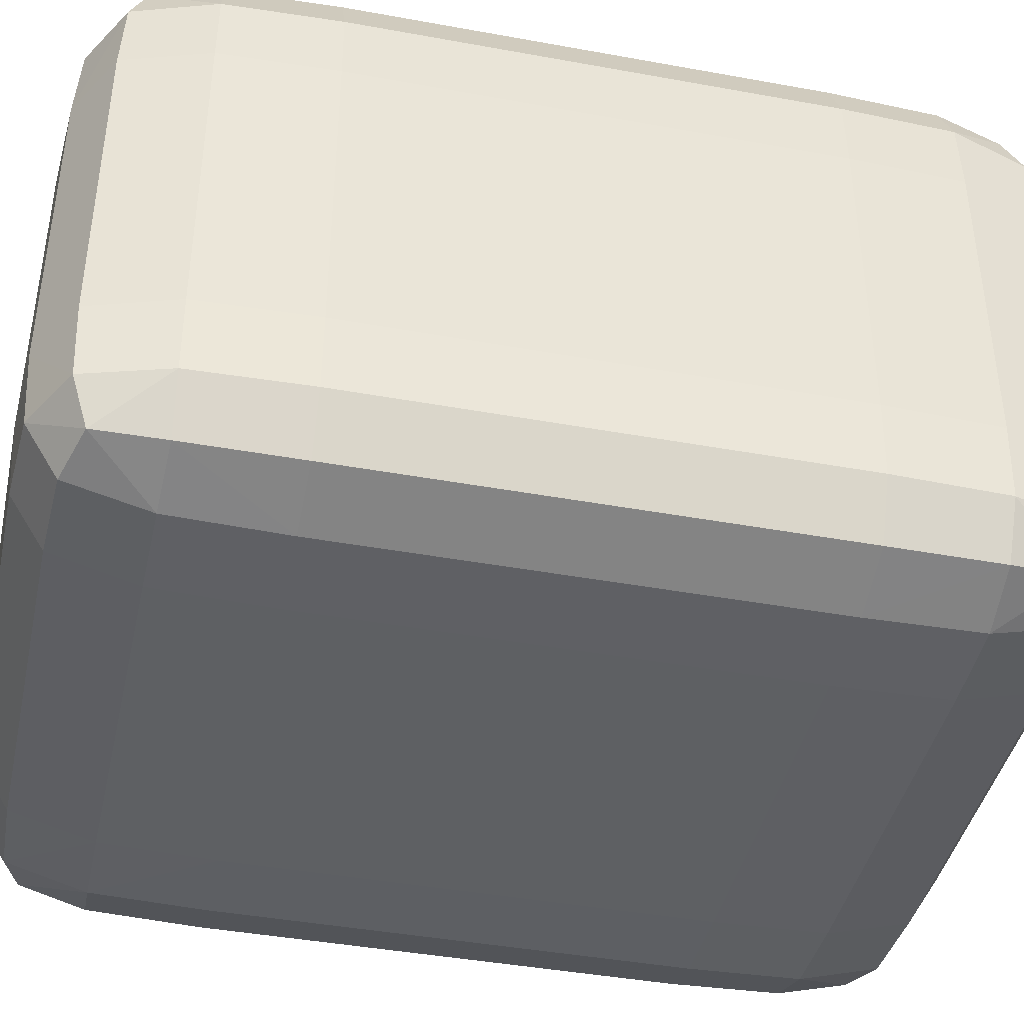
<metadata>
{"format":"obj","ext":"obj","renderer":"f3d","projection":"perspective","resolution":1024,"background":"white","views":[{"elev":-42.1,"azim":77.6,"up":"+Y"}]}
</metadata>
<code>
o 立方体.001
v 0.4396 -0.3769 -0.5636
v 0.4396 0.3769 -0.5636
v 0.4396 -0.3769 0.5636
v 0.4396 0.3769 0.5636
v -0.4396 -0.3769 -0.5636
v -0.4396 0.3769 -0.5636
v -0.4396 -0.3769 0.5636
v -0.4396 0.3769 0.5636
v 0.4606 0 -0.5905
v 0.4606 0 0.5905
v -0.4606 0 0.5905
v -0.4606 0 -0.5905
v 0.4606 -0.3948 -0
v 0.4606 0.3948 -0
v -0.4606 -0.3948 -0
v -0.4606 0.3948 -0
v -0.5024 0 -0
v 0.5024 0 0
v 0 -0.3948 0.5905
v -0 0.3948 0.5905
v 0 -0.3948 -0.5905
v 0 0.3948 -0.5905
v 0 0 -0.6442
v -0 0 0.6442
v 0 0.4307 -0
v 0 -0.4307 -0
v 0.4606 -0.3948 -0.3221
v -0.4606 0.3948 -0.3221
v -0.5024 0 -0.3221
v 0.4606 0.3948 -0.3221
v -0.4606 -0.3948 -0.3221
v 0.5024 0 -0.3221
v 0 0.4307 -0.3221
v 0 -0.4307 -0.3221
v 0.4606 0.3948 0.3221
v -0.4606 -0.3948 0.3221
v 0.5024 0 0.3221
v 0.4606 -0.3948 0.3221
v -0.4606 0.3948 0.3221
v -0.5024 0 0.3221
v 0 -0.4307 0.3221
v 0 0.4307 0.3221
v 0.2512 -0.3948 0.5905
v 0.2512 0.3948 -0.5905
v 0.2512 0 -0.6442
v 0.2512 -0.4307 -0
v 0.2512 0.3948 0.5905
v 0.2512 -0.3948 -0.5905
v 0.2512 0 0.6442
v 0.2512 0.4307 -0
v 0.2512 -0.4307 -0.3221
v 0.2512 0.4307 -0.3221
v 0.2512 -0.4307 0.3221
v 0.2512 0.4307 0.3221
v -0.2512 0.3948 0.5905
v -0.2512 -0.3948 -0.5905
v -0.2512 0 0.6442
v -0.2512 0.4307 -0
v -0.2512 -0.3948 0.5905
v -0.2512 0.3948 -0.5905
v -0.2512 0 -0.6442
v -0.2512 -0.4307 -0
v -0.2512 0.4307 -0.3221
v -0.2512 -0.4307 -0.3221
v -0.2512 0.4307 0.3221
v -0.2512 -0.4307 0.3221
v 0.4606 0.2154 -0.5905
v 0.4606 0.2154 0.5905
v -0.4606 0.2154 0.5905
v -0.4606 0.2154 -0.5905
v -0.5024 0.2154 -0
v 0.5024 0.2154 0
v 0 0.2154 -0.6442
v -0 0.2154 0.6442
v 0.5024 0.2154 -0.3221
v -0.5024 0.2154 -0.3221
v -0.5024 0.2154 0.3221
v 0.5024 0.2154 0.3221
v 0.2512 0.2154 0.6442
v 0.2512 0.2154 -0.6442
v -0.2512 0.2154 -0.6442
v -0.2512 0.2154 0.6442
v 0.4606 -0.2154 0.5905
v -0.4606 -0.2154 0.5905
v -0.4606 -0.2154 -0.5905
v 0.4606 -0.2154 -0.5905
v 0.5024 -0.2154 0
v -0.5024 -0.2154 -0
v -0 -0.2154 0.6442
v 0 -0.2154 -0.6442
v 0.5024 -0.2154 -0.3221
v -0.5024 -0.2154 -0.3221
v -0.5024 -0.2154 0.3221
v 0.5024 -0.2154 0.3221
v 0.2512 -0.2154 0.6442
v 0.2512 -0.2154 -0.6442
v -0.2512 -0.2154 -0.6442
v -0.2512 -0.2154 0.6442
v 0.457 -0.3917 -0.4729
v 0.457 0.3162 -0.5859
v 0.457 0.3917 0.4729
v 0.457 -0.3162 0.5859
v 0.3689 -0.3917 0.5859
v -0.3689 0.3917 0.5859
v -0.457 -0.3162 0.5859
v -0.457 -0.3917 0.4729
v -0.457 0.3917 -0.4729
v -0.457 -0.3162 -0.5859
v -0.3689 -0.3917 -0.5859
v 0.3689 0.3917 -0.5859
v 0.4606 -0.1077 -0.5905
v 0.4606 0.1077 0.5905
v -0.4606 0.1077 0.5905
v -0.4606 0.1077 -0.5905
v 0.3716 0 -0.6374
v -0.4972 0 -0.4764
v -0.3716 0 0.6374
v 0.4972 0 0.4764
v 0.4606 -0.3948 0.161
v 0.4606 0.3948 -0.161
v -0.4606 -0.3948 -0.161
v -0.4606 0.3948 0.161
v -0.5024 0 0.161
v 0.5024 0 -0.161
v 0.4972 -0.3185 0
v -0.4972 -0.3185 0
v -0.3716 0.4262 0
v 0.3716 -0.4262 -0
v -0.5024 0.1077 0
v 0.5024 0.1077 -0
v -0.1256 -0.3948 0.5905
v 0.1256 0.3948 0.5905
v 0.1256 -0.3948 -0.5905
v -0.1256 0.3948 -0.5905
v -0.1256 0 -0.6442
v 0.1256 0 0.6442
v 0.1256 0.4307 0
v -0.1256 -0.4307 0
v 0 -0.4307 0.161
v 0 0.4307 0.161
v -0 -0.3185 0.6374
v 0 -0.3185 -0.6374
v 0 0.4262 -0.4764
v 0 -0.4262 -0.4764
v -0 0.1077 -0.6442
v 0 0.1077 0.6442
v 0.4606 -0.3948 -0.161
v -0.4606 0.3948 -0.161
v -0.5024 0 -0.161
v 0.457 0.3917 -0.4729
v -0.457 -0.3917 -0.4729
v 0.4972 0 -0.4764
v 0 0.4307 -0.161
v 0 -0.4307 -0.161
v 0.3716 -0.4262 -0.3221
v -0.3716 0.4262 -0.3221
v 0.5024 0.1077 -0.3221
v 0.4972 -0.3185 -0.3221
v -0.4972 -0.3185 -0.3221
v 0.1256 0.4307 -0.3221
v -0.1256 -0.4307 -0.3221
v -0.5024 0.1077 -0.3221
v 0.4606 0.3948 0.161
v -0.4606 -0.3948 0.161
v 0.5024 0 0.161
v 0.457 -0.3917 0.4729
v -0.457 0.3917 0.4729
v -0.4972 0 0.4764
v 0 -0.4262 0.4764
v 0 0.4262 0.4764
v -0.3716 0.4262 0.3221
v 0.3716 -0.4262 0.3221
v -0.5024 0.1077 0.3221
v -0.1256 -0.4307 0.3221
v 0.1256 0.4307 0.3221
v -0.4972 -0.3185 0.3221
v 0.4972 -0.3185 0.3221
v 0.5024 0.1077 0.3221
v 0.1256 -0.3948 0.5905
v 0.1256 0.3948 -0.5905
v 0.1256 0 -0.6442
v 0.1256 -0.4307 0
v 0.3689 0.3917 0.5859
v 0.3689 -0.3917 -0.5859
v 0.3716 0 0.6374
v 0.3716 0.4262 -0
v 0.1256 -0.4307 -0.3221
v 0.3716 0.4262 -0.3221
v 0.1256 -0.4307 0.3221
v 0.3716 0.4262 0.3221
v 0.2512 0.4262 0.4764
v 0.2512 -0.4262 0.4764
v 0.2512 0.4307 -0.161
v 0.2512 -0.4307 -0.161
v 0.2512 0.1077 0.6442
v 0.2512 -0.4262 -0.4764
v 0.2512 -0.3185 0.6374
v 0.2512 -0.4307 0.161
v 0.2512 0.4307 0.161
v 0.2512 -0.3185 -0.6374
v 0.2512 0.4262 -0.4764
v 0.2512 0.1077 -0.6442
v -0.1256 0.3948 0.5905
v -0.1256 -0.3948 -0.5905
v -0.1256 0 0.6442
v -0.1256 0.4307 0
v -0.3689 -0.3917 0.5859
v -0.3689 0.3917 -0.5859
v -0.3716 0 -0.6374
v -0.3716 -0.4262 0
v -0.1256 0.4307 -0.3221
v -0.3716 -0.4262 -0.3221
v -0.1256 0.4307 0.3221
v -0.3716 -0.4262 0.3221
v -0.2512 -0.4262 0.4764
v -0.2512 0.4262 0.4764
v -0.2512 -0.4307 -0.161
v -0.2512 0.4307 -0.161
v -0.2512 0.1077 -0.6442
v -0.2512 0.4262 -0.4764
v -0.2512 -0.3185 -0.6374
v -0.2512 0.4307 0.161
v -0.2512 -0.4307 0.161
v -0.2512 -0.3185 0.6374
v -0.2512 -0.4262 -0.4764
v -0.2512 0.1077 0.6442
v 0.4606 0.1077 -0.5905
v 0.457 0.3162 0.5859
v -0.457 0.3162 0.5859
v -0.457 0.3162 -0.5859
v -0.4972 0.3185 0
v 0.4972 0.3185 0
v 0 0.3185 -0.6374
v -0 0.3185 0.6374
v 0.4972 0.3185 -0.3221
v -0.4972 0.3185 -0.3221
v -0.4972 0.3185 0.3221
v 0.4972 0.3185 0.3221
v 0.2512 0.3185 0.6374
v 0.2512 0.3185 -0.6374
v -0.2512 0.3185 -0.6374
v -0.2512 0.3185 0.6374
v -0.1256 0.2154 0.6442
v -0.3716 0.2154 -0.6374
v 0.1256 0.2154 -0.6442
v 0.3716 0.2154 0.6374
v 0.5024 0.2154 0.161
v -0.4972 0.2154 0.4764
v -0.5024 0.2154 -0.161
v 0.4972 0.2154 -0.4764
v 0.1256 0.2154 0.6442
v -0.1256 0.2154 -0.6442
v 0.5024 0.2154 -0.161
v -0.5024 0.2154 0.161
v 0.3716 0.2154 -0.6374
v -0.4972 0.2154 -0.4764
v -0.3716 0.2154 0.6374
v 0.4972 0.2154 0.4764
v 0.4606 -0.1077 0.5905
v -0.4606 -0.1077 0.5905
v -0.4606 -0.1077 -0.5905
v 0.457 -0.3162 -0.5859
v 0.5024 -0.1077 -0
v -0.5024 -0.1077 0
v 0 -0.1077 0.6442
v -0 -0.1077 -0.6442
v 0.5024 -0.1077 -0.3221
v -0.5024 -0.1077 -0.3221
v -0.5024 -0.1077 0.3221
v 0.5024 -0.1077 0.3221
v 0.2512 -0.1077 0.6442
v 0.2512 -0.1077 -0.6442
v -0.2512 -0.1077 -0.6442
v -0.2512 -0.1077 0.6442
v -0.1256 -0.2154 0.6442
v -0.3716 -0.2154 -0.6374
v 0.1256 -0.2154 -0.6442
v 0.3716 -0.2154 0.6374
v 0.5024 -0.2154 0.161
v -0.4972 -0.2154 0.4764
v -0.5024 -0.2154 -0.161
v 0.4972 -0.2154 -0.4764
v -0.1256 -0.2154 -0.6442
v 0.1256 -0.2154 0.6442
v -0.5024 -0.2154 0.161
v 0.5024 -0.2154 -0.161
v 0.4972 -0.2154 0.4764
v -0.3716 -0.2154 0.6374
v -0.4972 -0.2154 -0.4764
v 0.3716 -0.2154 -0.6374
v 0.4922 0.318 0.4755
v -0.3709 0.318 0.631
v -0.4922 0.318 -0.4755
v 0.3709 0.318 -0.631
v -0.3709 -0.4219 -0.4755
v 0.3709 0.4219 -0.4755
v 0.3716 -0.1077 -0.6374
v -0.4972 -0.1077 -0.4764
v -0.3716 -0.1077 0.6374
v 0.4972 -0.1077 0.4764
v 0.5024 -0.1077 -0.161
v -0.5024 -0.1077 0.161
v 0.3716 0.4262 0.161
v -0.3716 -0.4262 0.161
v -0.4972 0.3185 0.161
v 0.4972 0.3185 -0.161
v 0.1256 -0.4307 0.161
v -0.1256 0.4307 0.161
v 0.1256 -0.1077 0.6442
v -0.1256 -0.1077 -0.6442
v -0.1256 0.4262 -0.4764
v 0.1256 -0.4262 -0.4764
v -0.1256 0.3185 -0.6374
v 0.1256 0.3185 0.6374
v 0.1256 -0.4307 -0.161
v -0.1256 0.4307 -0.161
v 0.4922 0.318 -0.4755
v 0.4972 -0.1077 -0.4764
v -0.5024 -0.1077 -0.161
v 0.3716 0.4262 -0.161
v -0.3716 -0.4262 -0.161
v -0.4972 0.3185 -0.161
v -0.1256 0.4262 0.4764
v 0.1256 -0.4262 0.4764
v -0.4922 0.318 0.4755
v -0.3709 -0.4219 0.4755
v 0.3709 0.4219 0.4755
v -0.4972 -0.1077 0.4764
v 0.5024 -0.1077 0.161
v 0.4972 0.3185 0.161
v 0.1256 0.4262 0.4764
v 0.3709 -0.4219 0.4755
v 0.1256 0.4307 -0.161
v 0.3716 -0.4262 -0.161
v 0.3709 0.318 0.631
v 0.3709 -0.4219 -0.4755
v 0.3716 -0.1077 0.6374
v 0.3716 -0.4262 0.161
v 0.1256 0.4307 0.161
v 0.1256 -0.1077 -0.6442
v 0.1256 0.4262 -0.4764
v 0.1256 0.3185 -0.6374
v -0.1256 -0.4262 0.4764
v -0.3709 0.4219 0.4755
v -0.1256 -0.4307 -0.161
v -0.3716 0.4262 -0.161
v -0.3709 0.318 -0.631
v -0.3709 0.4219 -0.4755
v -0.3716 -0.1077 -0.6374
v -0.3716 0.4262 0.161
v -0.1256 -0.4307 0.161
v -0.1256 -0.1077 0.6442
v -0.1256 -0.4262 -0.4764
v -0.1256 0.3185 0.6374
v -0.1256 0.1077 0.6442
v -0.3716 0.1077 -0.6374
v 0.1256 0.1077 -0.6442
v 0.3716 0.1077 0.6374
v 0.5024 0.1077 0.161
v -0.4972 0.1077 0.4764
v -0.5024 0.1077 -0.161
v 0.4972 0.1077 -0.4764
v 0.1256 0.1077 0.6442
v -0.1256 0.1077 -0.6442
v 0.5024 0.1077 -0.161
v -0.5024 0.1077 0.161
v 0.3716 0.1077 -0.6374
v -0.4972 0.1077 -0.4764
v -0.3716 0.1077 0.6374
v 0.4972 0.1077 0.4764
v -0.1256 -0.3185 0.6374
v -0.3709 -0.318 -0.631
v 0.1256 -0.3185 -0.6374
v 0.3709 -0.318 0.631
v 0.4972 -0.3185 0.161
v -0.4922 -0.318 0.4755
v -0.4972 -0.3185 -0.161
v 0.4922 -0.318 -0.4755
v -0.1256 -0.3185 -0.6374
v 0.1256 -0.3185 0.6374
v -0.4972 -0.3185 0.161
v 0.4972 -0.3185 -0.161
v 0.4922 -0.318 0.4755
v -0.3709 -0.318 0.631
v -0.4922 -0.318 -0.4755
v 0.3709 -0.318 -0.631
f 78 291 258
f 238 101 291
f 291 4 228
f 258 228 68
f 82 292 257
f 242 104 292
f 292 8 229
f 257 229 69
f 76 293 256
f 236 107 293
f 293 6 230
f 256 230 70
f 80 294 255
f 240 110 294
f 294 2 100
f 255 100 67
f 64 295 225
f 212 151 295
f 295 5 109
f 225 109 56
f 52 296 201
f 188 150 296
f 296 2 110
f 201 110 44
f 272 290 96
f 45 297 272
f 115 111 297
f 297 86 290
f 92 298 289
f 29 298 268
f 298 12 261
f 298 85 289
f 98 299 288
f 57 299 274
f 299 11 260
f 299 84 288
f 94 300 287
f 37 300 270
f 300 10 259
f 300 83 287
f 267 286 91
f 32 301 267
f 124 263 301
f 301 87 286
f 269 285 93
f 40 302 269
f 123 264 302
f 302 88 285
f 190 199 54
f 35 303 190
f 163 186 303
f 303 50 199
f 214 223 66
f 36 304 214
f 164 210 304
f 304 62 223
f 237 254 77
f 39 305 237
f 122 231 305
f 254 231 71
f 235 253 75
f 30 306 235
f 120 232 306
f 306 72 253
f 189 198 53
f 41 307 189
f 139 182 307
f 307 46 198
f 213 222 65
f 42 308 213
f 140 206 308
f 308 58 222
f 271 284 95
f 49 309 271
f 136 265 309
f 309 89 284
f 273 283 97
f 61 310 273
f 135 266 310
f 310 90 283
f 211 220 63
f 33 311 211
f 143 134 311
f 311 60 220
f 187 196 51
f 34 312 187
f 144 133 312
f 312 48 196
f 241 252 81
f 60 313 241
f 134 233 313
f 313 73 252
f 239 251 79
f 47 314 239
f 132 234 314
f 314 74 251
f 182 194 46
f 26 315 182
f 154 187 315
f 315 51 194
f 206 218 58
f 25 316 206
f 153 211 316
f 316 63 218
f 100 250 67
f 2 317 100
f 150 235 317
f 317 75 250
f 111 282 86
f 9 318 111
f 152 267 318
f 318 91 282
f 264 281 88
f 17 319 264
f 149 268 319
f 281 268 92
f 186 193 50
f 14 320 186
f 120 188 320
f 320 52 193
f 210 217 62
f 15 321 210
f 121 212 321
f 321 64 217
f 231 249 71
f 16 322 231
f 148 236 322
f 322 76 249
f 203 216 55
f 20 323 203
f 170 213 323
f 323 65 216
f 179 192 43
f 19 324 179
f 169 189 324
f 324 53 192
f 229 248 69
f 8 325 229
f 167 237 325
f 325 77 248
f 207 215 59
f 7 326 207
f 106 214 326
f 326 66 215
f 183 191 47
f 4 327 183
f 101 190 327
f 327 54 191
f 260 280 84
f 11 328 260
f 328 40 269
f 328 93 280
f 263 279 87
f 18 329 263
f 165 270 329
f 279 270 94
f 232 247 72
f 14 330 232
f 330 35 238
f 330 78 247
f 132 170 20
f 47 331 132
f 191 175 331
f 331 42 170
f 3 332 166
f 103 192 332
f 332 53 172
f 166 172 38
f 137 153 25
f 50 333 137
f 193 160 333
f 333 33 153
f 128 147 13
f 46 334 128
f 194 155 334
f 334 27 147
f 228 246 68
f 4 335 228
f 183 239 335
f 335 79 246
f 155 99 27
f 51 336 155
f 196 184 336
f 336 1 99
f 259 278 83
f 10 337 259
f 337 49 271
f 337 95 278
f 172 119 38
f 53 338 172
f 198 128 338
f 338 13 119
f 175 140 42
f 54 339 175
f 199 137 339
f 339 25 140
f 266 277 90
f 23 340 266
f 181 272 340
f 340 96 277
f 160 143 33
f 52 341 160
f 201 180 341
f 341 22 143
f 233 245 73
f 22 342 233
f 342 44 240
f 342 80 245
f 131 169 19
f 59 343 131
f 343 66 174
f 343 41 169
f 8 344 167
f 104 216 344
f 344 65 171
f 167 171 39
f 138 154 26
f 62 345 138
f 217 161 345
f 345 34 154
f 127 148 16
f 58 346 127
f 218 156 346
f 346 28 148
f 230 244 70
f 6 347 230
f 208 241 347
f 347 81 244
f 156 107 28
f 63 348 156
f 220 208 348
f 348 6 107
f 261 276 85
f 12 349 261
f 349 61 273
f 349 97 276
f 171 122 39
f 65 350 171
f 350 58 127
f 122 127 16
f 174 139 41
f 66 351 174
f 351 62 138
f 351 26 139
f 265 275 89
f 24 352 265
f 205 274 352
f 275 274 98
f 161 144 34
f 64 353 161
f 225 204 353
f 353 21 144
f 234 243 74
f 20 354 234
f 203 242 354
f 354 82 243
f 146 205 24
f 74 355 146
f 243 226 355
f 355 57 205
f 114 209 12
f 70 356 114
f 356 81 219
f 356 61 209
f 145 181 23
f 73 357 145
f 245 202 357
f 357 45 181
f 112 185 10
f 68 358 112
f 358 79 195
f 358 49 185
f 130 165 18
f 72 359 130
f 247 178 359
f 359 37 165
f 113 168 11
f 69 360 113
f 360 77 173
f 360 40 168
f 129 149 17
f 71 361 129
f 249 162 361
f 361 29 149
f 227 152 9
f 67 362 227
f 250 157 362
f 362 32 152
f 195 136 49
f 79 363 195
f 251 146 363
f 363 24 136
f 219 135 61
f 81 364 219
f 252 145 364
f 364 23 135
f 157 124 32
f 75 365 157
f 253 130 365
f 365 18 124
f 173 123 40
f 77 366 173
f 366 71 129
f 366 17 123
f 45 367 115
f 80 367 202
f 255 227 367
f 367 9 115
f 162 116 29
f 76 368 162
f 256 114 368
f 368 12 116
f 226 117 57
f 82 369 226
f 257 113 369
f 369 11 117
f 178 118 37
f 78 370 178
f 258 112 370
f 370 10 118
f 141 131 19
f 89 371 141
f 275 224 371
f 371 59 131
f 5 372 109
f 108 276 372
f 372 97 221
f 109 221 56
f 142 133 21
f 90 373 142
f 277 200 373
f 373 48 133
f 3 374 103
f 102 278 374
f 374 95 197
f 103 197 43
f 125 119 13
f 87 375 125
f 279 177 375
f 375 38 119
f 7 376 106
f 105 280 376
f 376 93 176
f 106 176 36
f 126 121 15
f 88 377 126
f 281 159 377
f 121 159 31
f 1 378 99
f 262 282 378
f 378 91 158
f 99 158 27
f 56 379 204
f 97 379 221
f 283 142 379
f 379 21 204
f 197 179 43
f 95 380 197
f 284 141 380
f 380 19 179
f 176 164 36
f 93 381 176
f 381 88 126
f 164 126 15
f 158 147 27
f 91 382 158
f 286 125 382
f 382 13 147
f 177 166 38
f 94 383 177
f 287 102 383
f 383 3 166
f 224 207 59
f 98 384 224
f 288 105 384
f 384 7 207
f 159 151 31
f 92 385 159
f 289 108 385
f 385 5 151
f 200 184 48
f 96 386 200
f 290 262 386
f 386 1 184
f 78 238 291
f 238 35 101
f 291 101 4
f 258 291 228
f 82 242 292
f 242 55 104
f 292 104 8
f 257 292 229
f 76 236 293
f 236 28 107
f 293 107 6
f 256 293 230
f 80 240 294
f 240 44 110
f 294 110 2
f 255 294 100
f 64 212 295
f 212 31 151
f 295 151 5
f 225 295 109
f 52 188 296
f 188 30 150
f 296 150 2
f 201 296 110
f 272 297 290
f 45 115 297
f 115 9 111
f 297 111 86
f 92 268 298
f 29 116 298
f 298 116 12
f 298 261 85
f 98 274 299
f 57 117 299
f 299 117 11
f 299 260 84
f 94 270 300
f 37 118 300
f 300 118 10
f 300 259 83
f 267 301 286
f 32 124 301
f 124 18 263
f 301 263 87
f 269 302 285
f 40 123 302
f 123 17 264
f 302 264 88
f 190 303 199
f 35 163 303
f 163 14 186
f 303 186 50
f 214 304 223
f 36 164 304
f 164 15 210
f 304 210 62
f 237 305 254
f 39 122 305
f 122 16 231
f 254 305 231
f 235 306 253
f 30 120 306
f 120 14 232
f 306 232 72
f 189 307 198
f 41 139 307
f 139 26 182
f 307 182 46
f 213 308 222
f 42 140 308
f 140 25 206
f 308 206 58
f 271 309 284
f 49 136 309
f 136 24 265
f 309 265 89
f 273 310 283
f 61 135 310
f 135 23 266
f 310 266 90
f 211 311 220
f 33 143 311
f 143 22 134
f 311 134 60
f 187 312 196
f 34 144 312
f 144 21 133
f 312 133 48
f 241 313 252
f 60 134 313
f 134 22 233
f 313 233 73
f 239 314 251
f 47 132 314
f 132 20 234
f 314 234 74
f 182 315 194
f 26 154 315
f 154 34 187
f 315 187 51
f 206 316 218
f 25 153 316
f 153 33 211
f 316 211 63
f 100 317 250
f 2 150 317
f 150 30 235
f 317 235 75
f 111 318 282
f 9 152 318
f 152 32 267
f 318 267 91
f 264 319 281
f 17 149 319
f 149 29 268
f 281 319 268
f 186 320 193
f 14 120 320
f 120 30 188
f 320 188 52
f 210 321 217
f 15 121 321
f 121 31 212
f 321 212 64
f 231 322 249
f 16 148 322
f 148 28 236
f 322 236 76
f 203 323 216
f 20 170 323
f 170 42 213
f 323 213 65
f 179 324 192
f 19 169 324
f 169 41 189
f 324 189 53
f 229 325 248
f 8 167 325
f 167 39 237
f 325 237 77
f 207 326 215
f 7 106 326
f 106 36 214
f 326 214 66
f 183 327 191
f 4 101 327
f 101 35 190
f 327 190 54
f 260 328 280
f 11 168 328
f 328 168 40
f 328 269 93
f 263 329 279
f 18 165 329
f 165 37 270
f 279 329 270
f 232 330 247
f 14 163 330
f 330 163 35
f 330 238 78
f 132 331 170
f 47 191 331
f 191 54 175
f 331 175 42
f 3 103 332
f 103 43 192
f 332 192 53
f 166 332 172
f 137 333 153
f 50 193 333
f 193 52 160
f 333 160 33
f 128 334 147
f 46 194 334
f 194 51 155
f 334 155 27
f 228 335 246
f 4 183 335
f 183 47 239
f 335 239 79
f 155 336 99
f 51 196 336
f 196 48 184
f 336 184 1
f 259 337 278
f 10 185 337
f 337 185 49
f 337 271 95
f 172 338 119
f 53 198 338
f 198 46 128
f 338 128 13
f 175 339 140
f 54 199 339
f 199 50 137
f 339 137 25
f 266 340 277
f 23 181 340
f 181 45 272
f 340 272 96
f 160 341 143
f 52 201 341
f 201 44 180
f 341 180 22
f 233 342 245
f 22 180 342
f 342 180 44
f 342 240 80
f 131 343 169
f 59 215 343
f 343 215 66
f 343 174 41
f 8 104 344
f 104 55 216
f 344 216 65
f 167 344 171
f 138 345 154
f 62 217 345
f 217 64 161
f 345 161 34
f 127 346 148
f 58 218 346
f 218 63 156
f 346 156 28
f 230 347 244
f 6 208 347
f 208 60 241
f 347 241 81
f 156 348 107
f 63 220 348
f 220 60 208
f 348 208 6
f 261 349 276
f 12 209 349
f 349 209 61
f 349 273 97
f 171 350 122
f 65 222 350
f 350 222 58
f 122 350 127
f 174 351 139
f 66 223 351
f 351 223 62
f 351 138 26
f 265 352 275
f 24 205 352
f 205 57 274
f 275 352 274
f 161 353 144
f 64 225 353
f 225 56 204
f 353 204 21
f 234 354 243
f 20 203 354
f 203 55 242
f 354 242 82
f 146 355 205
f 74 243 355
f 243 82 226
f 355 226 57
f 114 356 209
f 70 244 356
f 356 244 81
f 356 219 61
f 145 357 181
f 73 245 357
f 245 80 202
f 357 202 45
f 112 358 185
f 68 246 358
f 358 246 79
f 358 195 49
f 130 359 165
f 72 247 359
f 247 78 178
f 359 178 37
f 113 360 168
f 69 248 360
f 360 248 77
f 360 173 40
f 129 361 149
f 71 249 361
f 249 76 162
f 361 162 29
f 227 362 152
f 67 250 362
f 250 75 157
f 362 157 32
f 195 363 136
f 79 251 363
f 251 74 146
f 363 146 24
f 219 364 135
f 81 252 364
f 252 73 145
f 364 145 23
f 157 365 124
f 75 253 365
f 253 72 130
f 365 130 18
f 173 366 123
f 77 254 366
f 366 254 71
f 366 129 17
f 45 202 367
f 80 255 367
f 255 67 227
f 367 227 9
f 162 368 116
f 76 256 368
f 256 70 114
f 368 114 12
f 226 369 117
f 82 257 369
f 257 69 113
f 369 113 11
f 178 370 118
f 78 258 370
f 258 68 112
f 370 112 10
f 141 371 131
f 89 275 371
f 275 98 224
f 371 224 59
f 5 108 372
f 108 85 276
f 372 276 97
f 109 372 221
f 142 373 133
f 90 277 373
f 277 96 200
f 373 200 48
f 3 102 374
f 102 83 278
f 374 278 95
f 103 374 197
f 125 375 119
f 87 279 375
f 279 94 177
f 375 177 38
f 7 105 376
f 105 84 280
f 376 280 93
f 106 376 176
f 126 377 121
f 88 281 377
f 281 92 159
f 121 377 159
f 1 262 378
f 262 86 282
f 378 282 91
f 99 378 158
f 56 221 379
f 97 283 379
f 283 90 142
f 379 142 21
f 197 380 179
f 95 284 380
f 284 89 141
f 380 141 19
f 176 381 164
f 93 285 381
f 381 285 88
f 164 381 126
f 158 382 147
f 91 286 382
f 286 87 125
f 382 125 13
f 177 383 166
f 94 287 383
f 287 83 102
f 383 102 3
f 224 384 207
f 98 288 384
f 288 84 105
f 384 105 7
f 159 385 151
f 92 289 385
f 289 85 108
f 385 108 5
f 200 386 184
f 96 290 386
f 290 86 262
f 386 262 1

</code>
